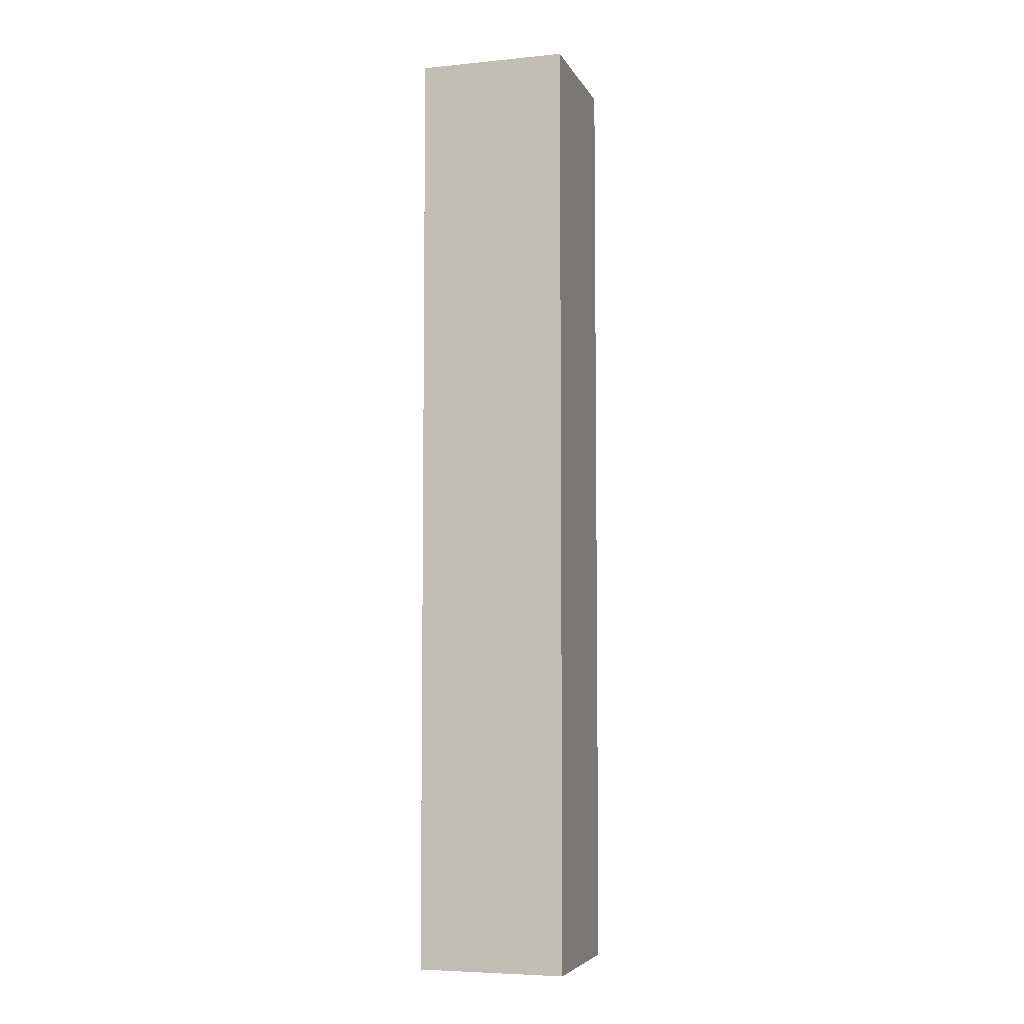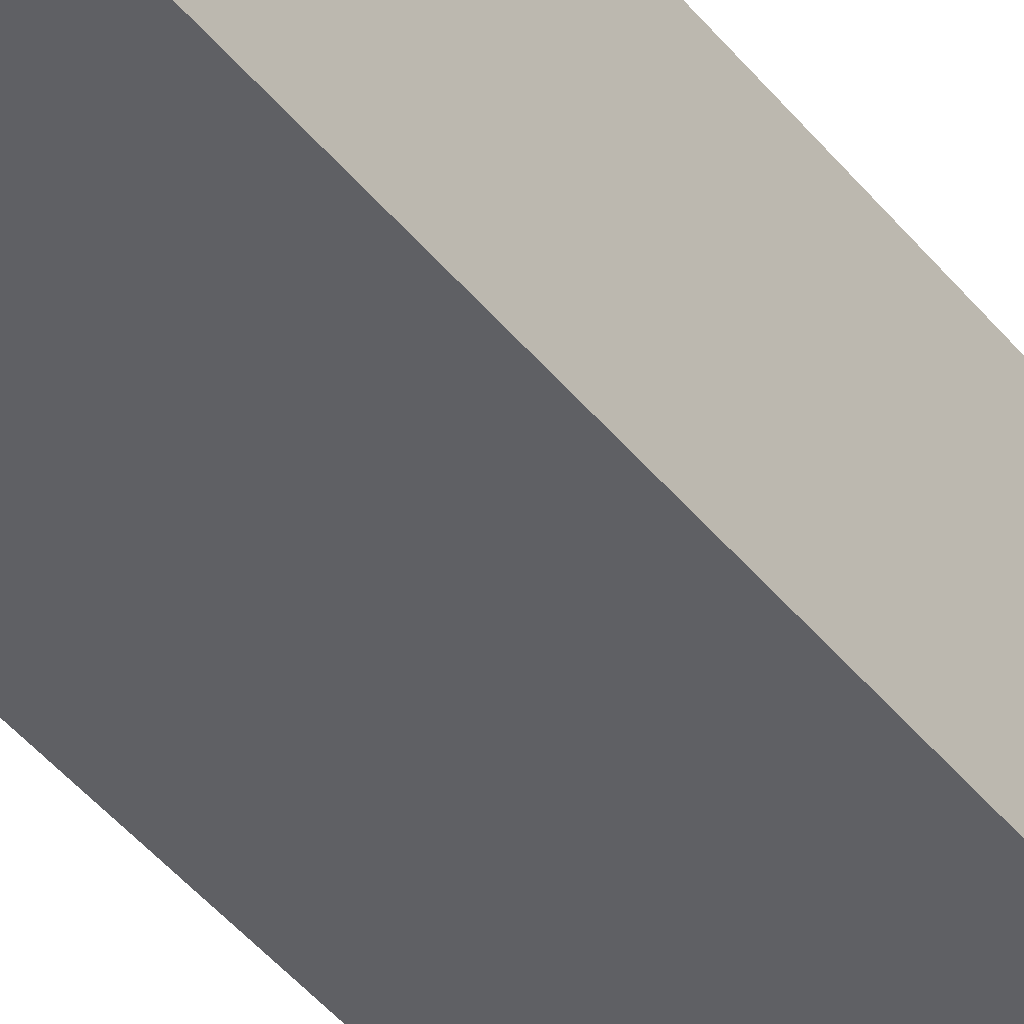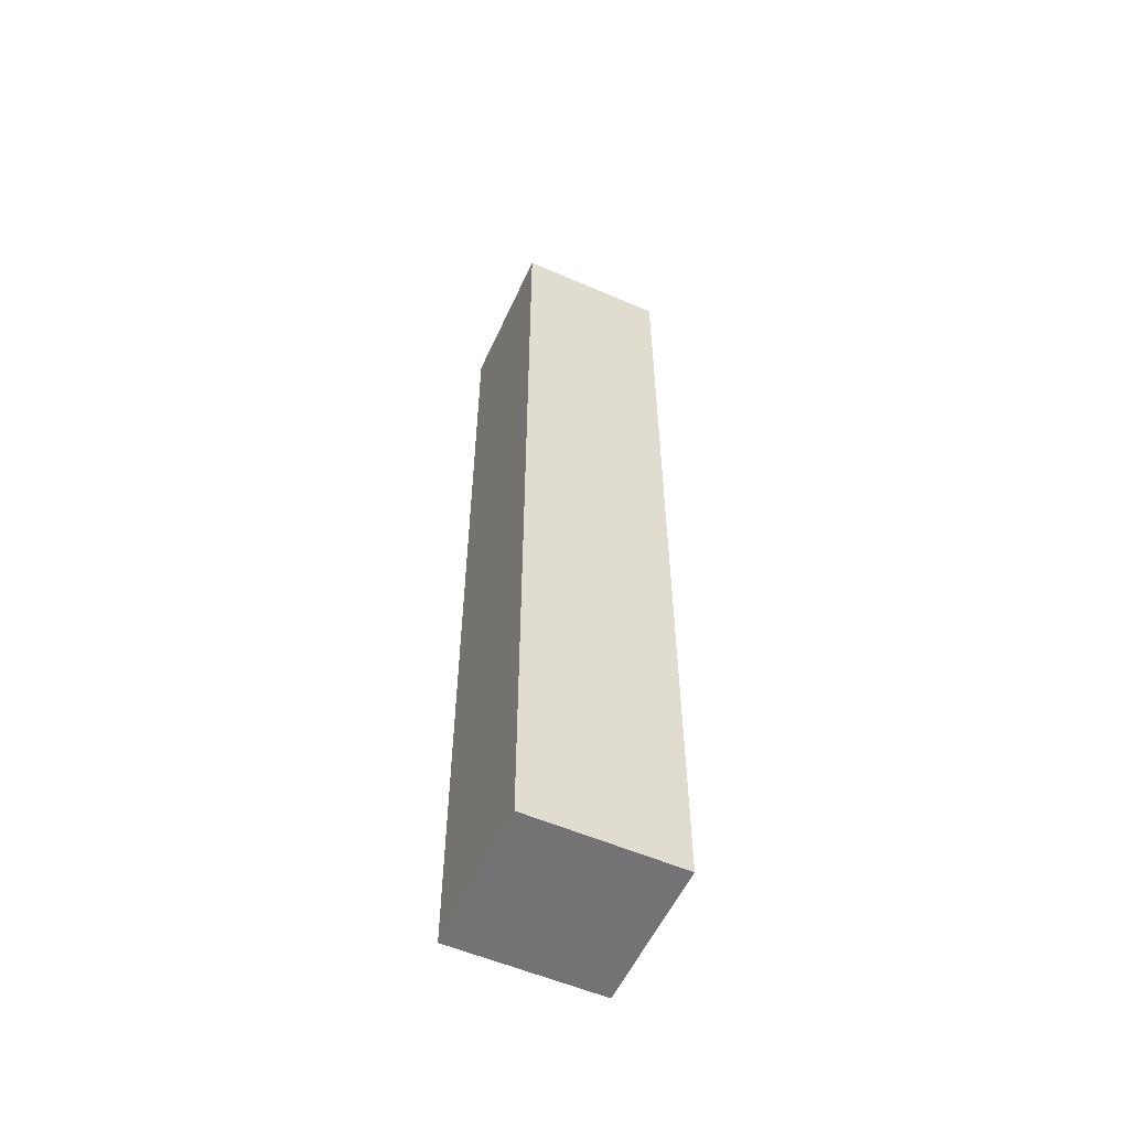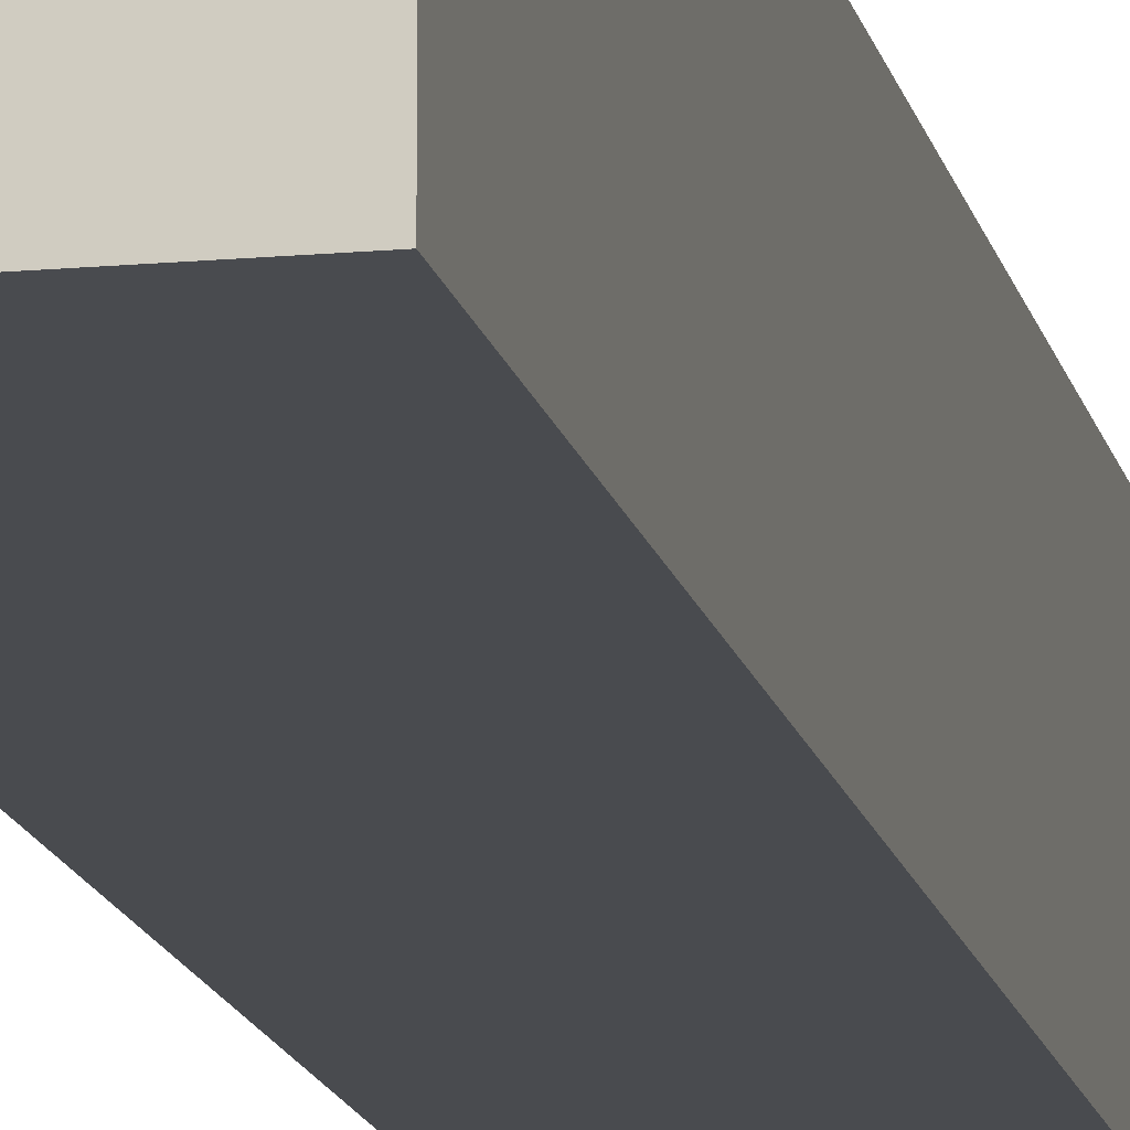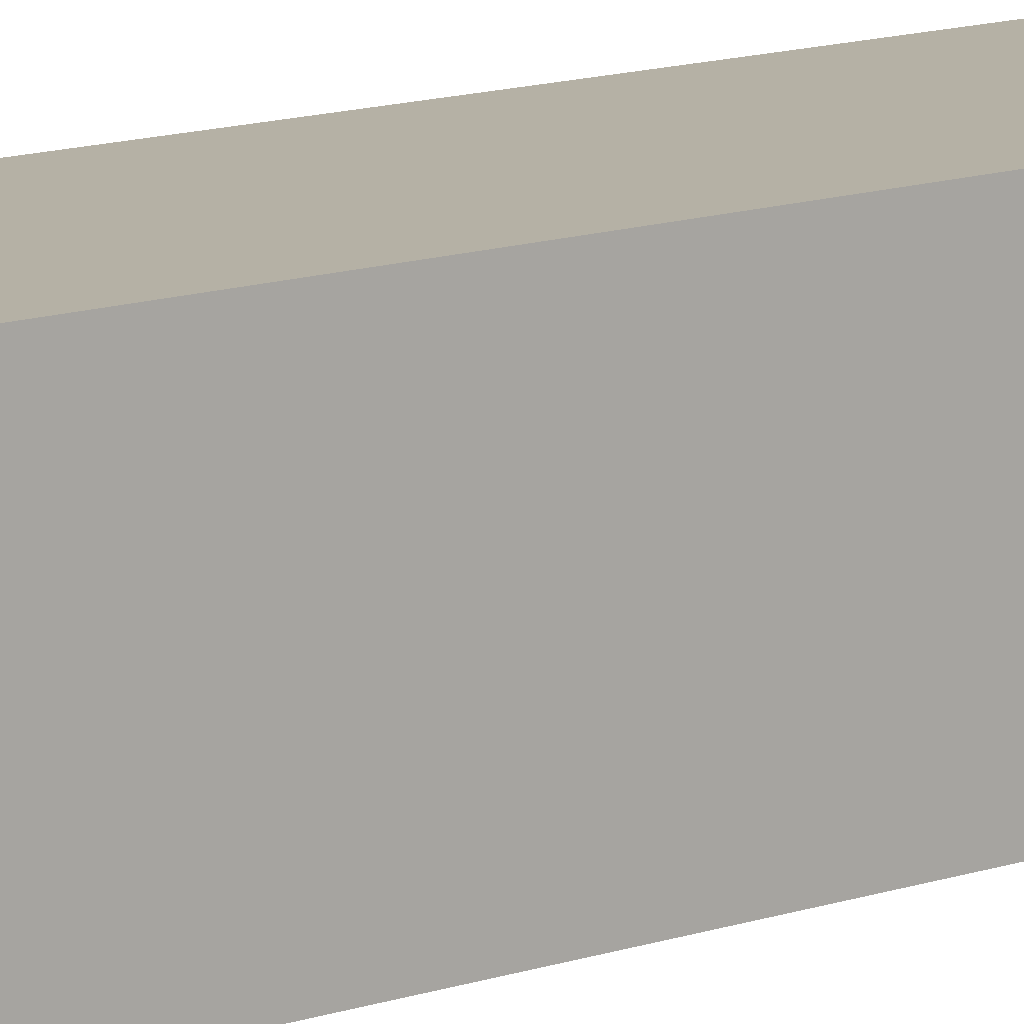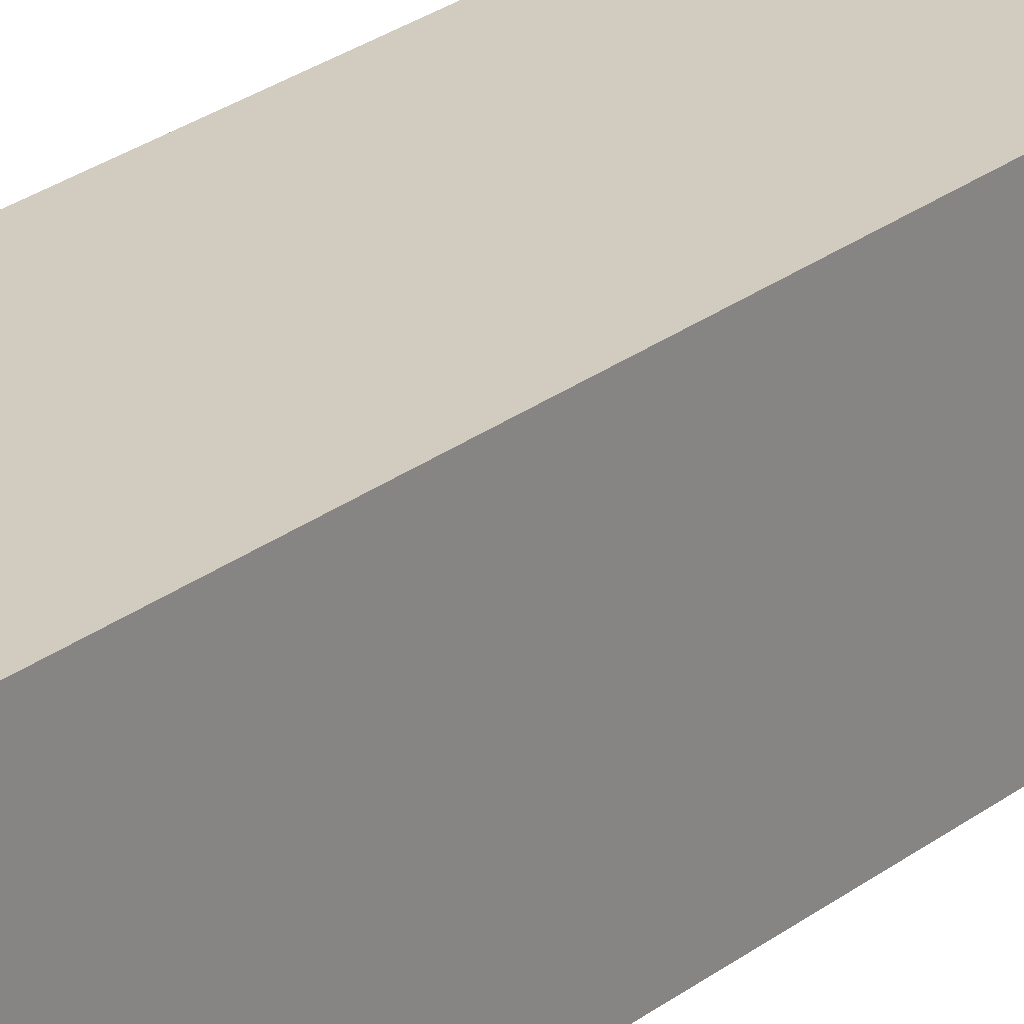
<metadata>
{"format":"obj","ext":"obj","renderer":"f3d","projection":"perspective","resolution":1024,"background":"white","views":[{"elev":-5.7,"azim":106.7,"up":"+Z"},{"elev":-43.7,"azim":-144.4,"up":"+Y"},{"elev":-56.0,"azim":-114.4,"up":"+Z"},{"elev":-14.2,"azim":-168.5,"up":"+Y"},{"elev":11.9,"azim":-130.5,"up":"+Y"},{"elev":24.1,"azim":37.8,"up":"+Y"}]}
</metadata>
<code>
v 0.8082 1.995 -0.6201
v 0.8082 1.995 -0.4301
v 0.8082 1.965 -0.4301
v 0.8082 1.965 -0.6201
v 0.7782 1.965 -0.4301
v 0.7782 1.995 -0.4301
v 0.7782 1.995 -0.6201
v 0.7782 1.965 -0.6201
v 0.8082 1.965 -0.4301
v 0.7782 1.965 -0.4301
v 0.7782 1.965 -0.6201
v 0.8082 1.965 -0.6201
v 0.7782 1.995 -0.6201
v 0.7782 1.995 -0.4301
v 0.8082 1.995 -0.4301
v 0.8082 1.995 -0.6201
v 0.7782 1.965 -0.6201
v 0.7782 1.995 -0.6201
v 0.8082 1.995 -0.6201
v 0.8082 1.965 -0.6201
v 0.8082 1.995 -0.4301
v 0.7782 1.995 -0.4301
v 0.7782 1.965 -0.4301
v 0.8082 1.965 -0.4301
f 1 2 3
f 1 3 4
f 5 6 7
f 5 7 8
f 9 10 11
f 9 11 12
f 13 14 15
f 13 15 16
f 17 18 19
f 17 19 20
f 21 22 23
f 21 23 24

</code>
